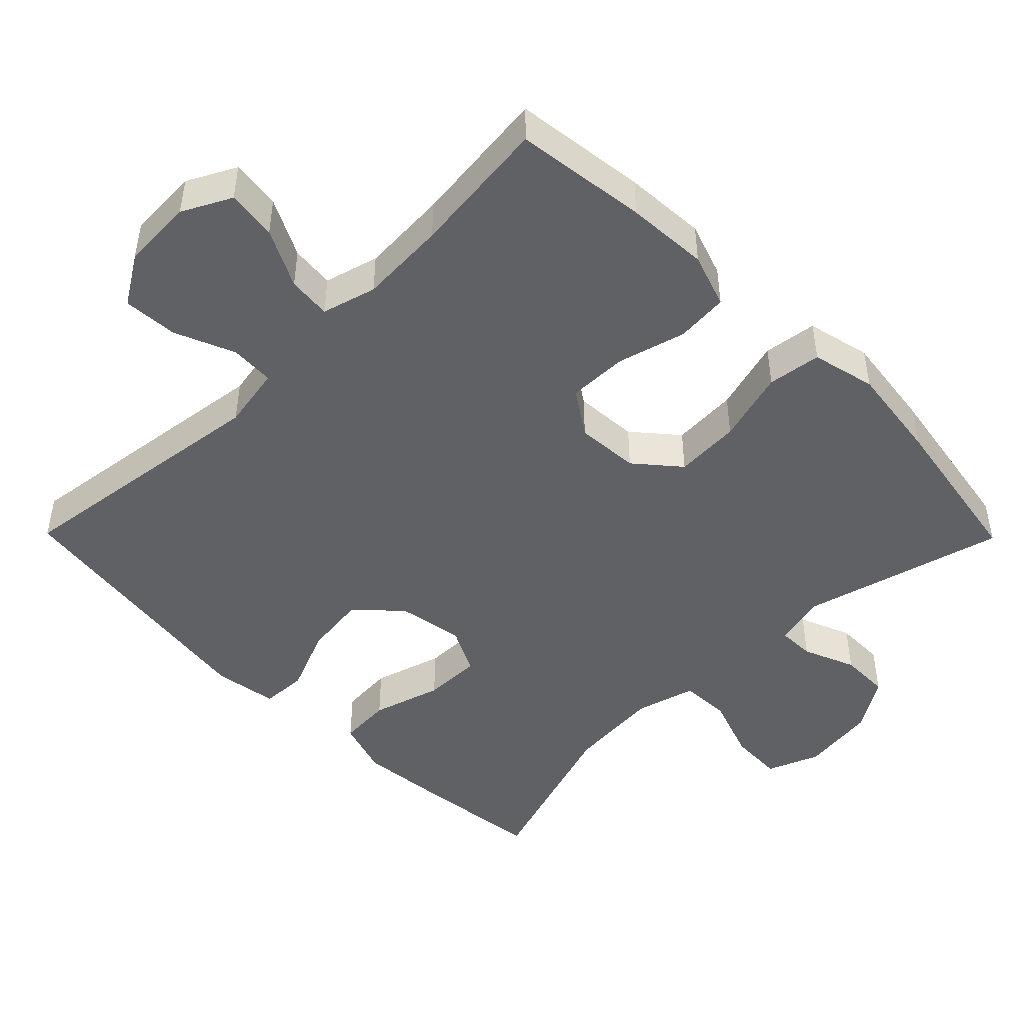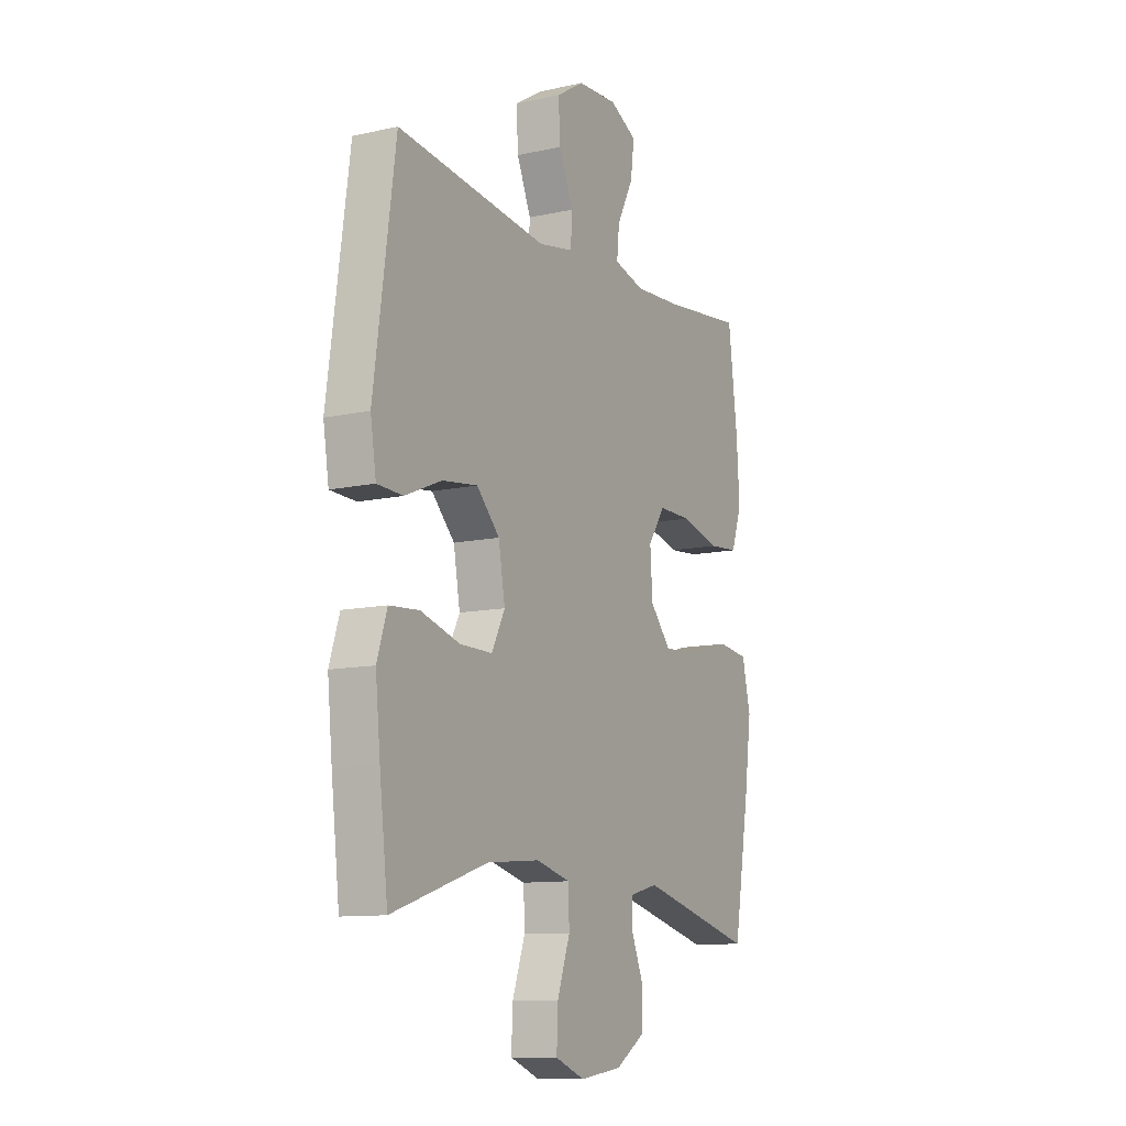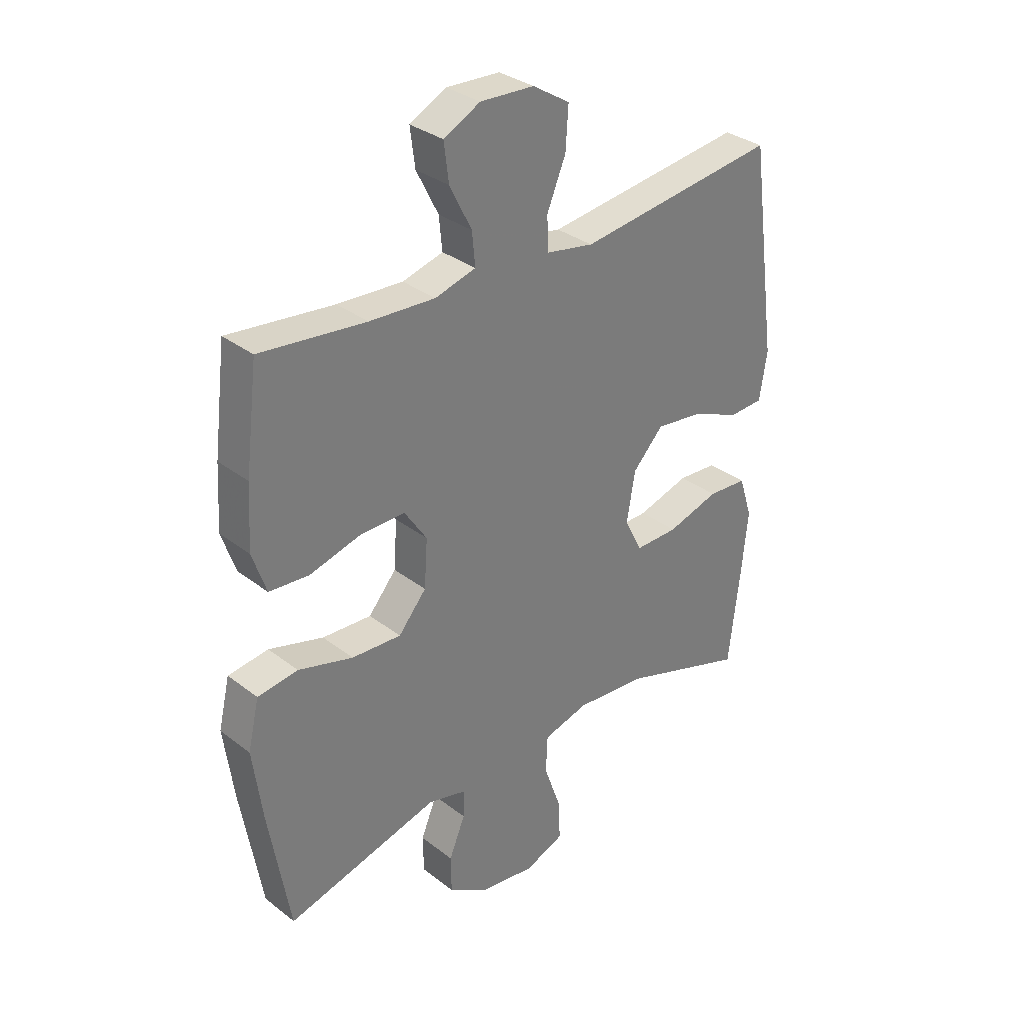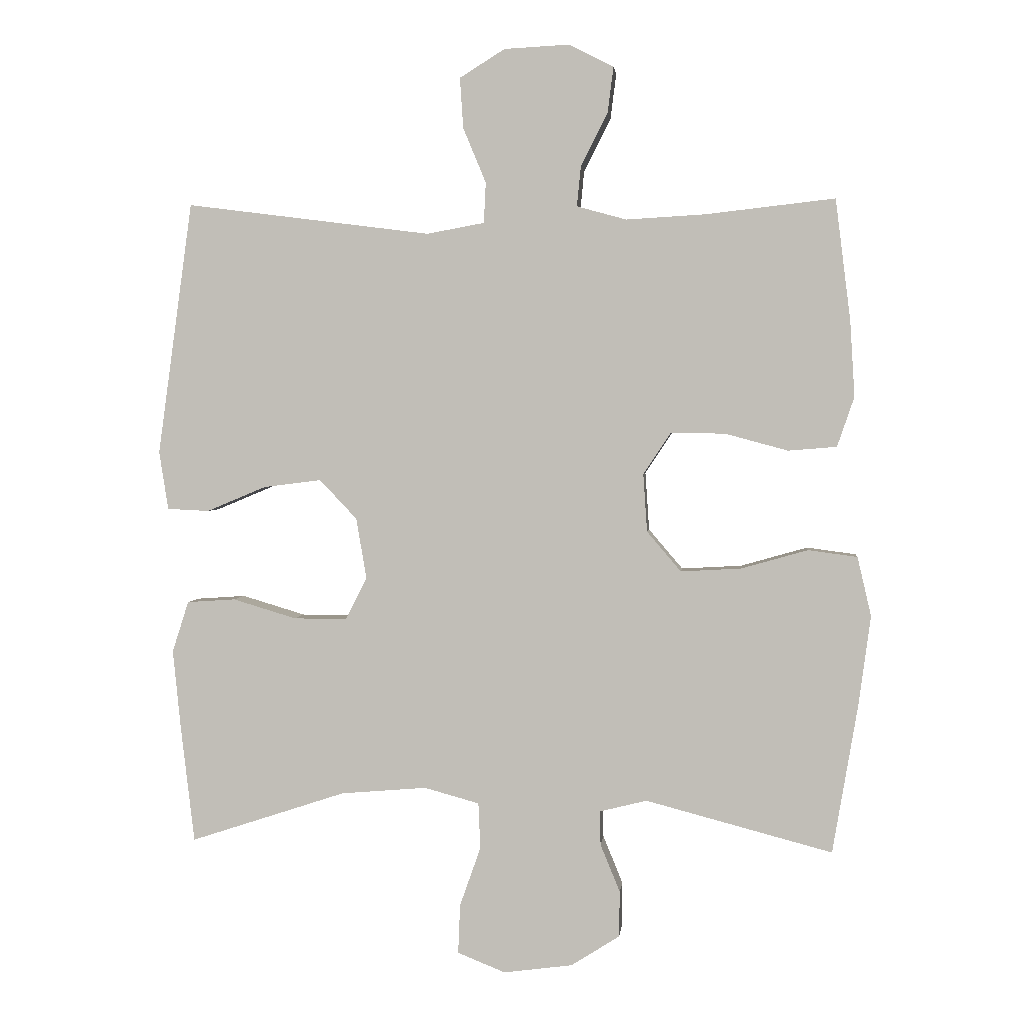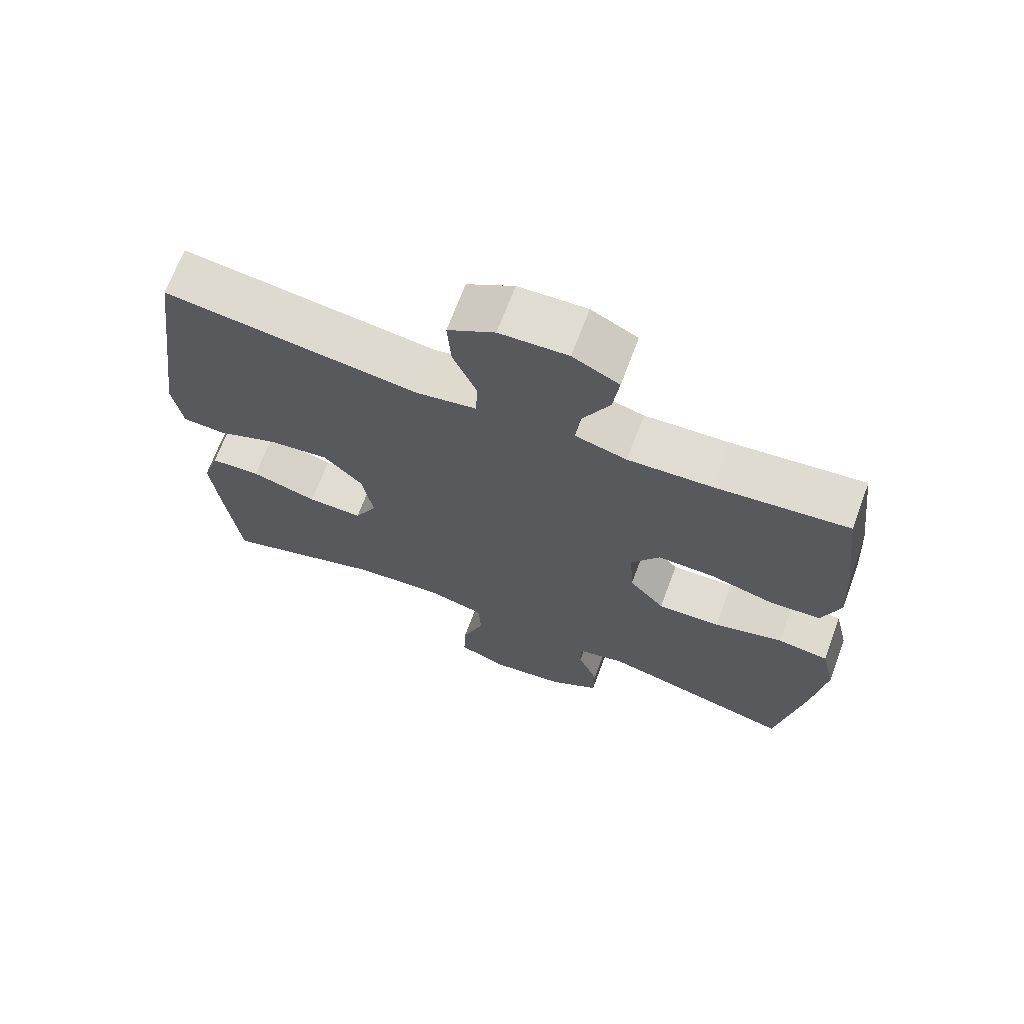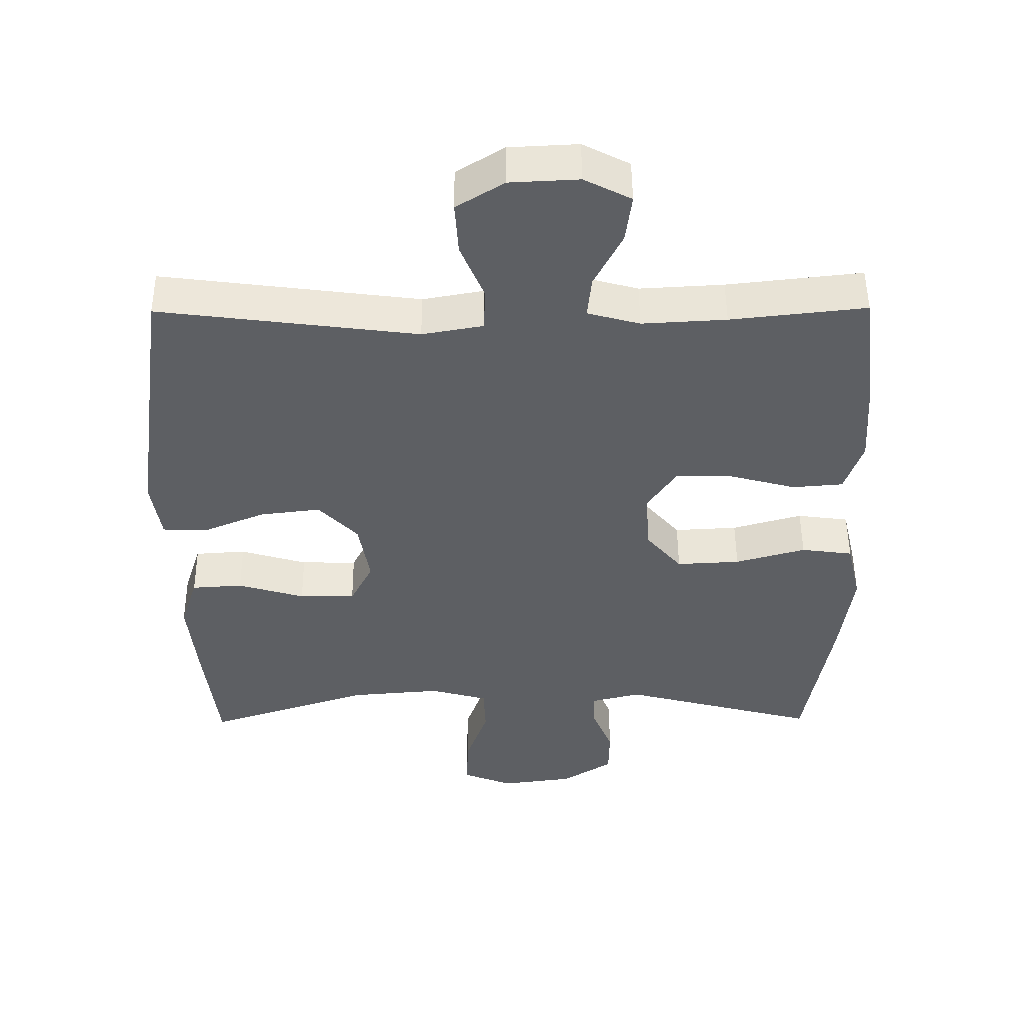
<metadata>
{"format":"obj","ext":"obj","renderer":"f3d","projection":"perspective","resolution":1024,"background":"white","views":[{"elev":-46.9,"azim":44.6,"up":"+Y"},{"elev":-11.0,"azim":-61.2,"up":"+Z"},{"elev":32.6,"azim":136.8,"up":"+Z"},{"elev":2.3,"azim":6.1,"up":"+Z"},{"elev":69.1,"azim":20.5,"up":"+Z"},{"elev":50.0,"azim":-0.4,"up":"+Z"}]}
</metadata>
<code>
v 0.5 0.07 0.5
v 0.523 0.07 0.314
v 0.53 0.07 0.199
v 0.504 0.07 0.123
v 0.43 0.07 0.117
v 0.334 0.07 0.143
v 0.251 0.07 0.144
v 0.209 0.07 0.081
v 0.215 0.07 -0.008
v 0.267 0.07 -0.069
v 0.359 0.07 -0.064
v 0.461 0.07 -0.035
v 0.536 0.07 -0.045
v 0.557 0.07 -0.135
v 0.539 0.07 -0.27
v 0.5 0.07 -0.5
v 0.215 0.07 -0.425
v 0.143 0.07 -0.443
v 0.144 0.07 -0.495
v 0.174 0.07 -0.568
v 0.173 0.07 -0.638
v 0.099 0.07 -0.685
v -0.006 0.07 -0.699
v -0.079 0.07 -0.67
v -0.076 0.07 -0.595
v -0.044 0.07 -0.504
v -0.047 0.07 -0.434
v -0.131 0.07 -0.411
v -0.262 0.07 -0.422
v -0.5 0.07 -0.5
v -0.521 0.07 -0.321
v -0.533 0.07 -0.201
v -0.508 0.07 -0.123
v -0.434 0.07 -0.118
v -0.337 0.07 -0.147
v -0.256 0.07 -0.148
v -0.223 0.07 -0.083
v -0.239 0.07 0.01
v -0.296 0.07 0.07
v -0.384 0.07 0.059
v -0.475 0.07 0.021
v -0.539 0.07 0.024
v -0.553 0.07 0.113
v -0.5 0.07 0.5
v -0.126 0.07 0.452
v -0.038 0.07 0.468
v -0.035 0.07 0.53
v -0.07 0.07 0.614
v -0.075 0.07 0.691
v -0.006 0.07 0.734
v 0.094 0.07 0.739
v 0.162 0.07 0.704
v 0.153 0.07 0.634
v 0.112 0.07 0.553
v 0.106 0.07 0.492
v 0.182 0.07 0.471
v 0.304 0.07 0.478
v 0.5 0 0.5
v 0.523 0 0.314
v 0.53 0 0.199
v 0.504 0 0.123
v 0.43 0 0.117
v 0.334 0 0.143
v 0.251 0 0.144
v 0.209 0 0.081
v 0.215 0 -0.008
v 0.267 0 -0.069
v 0.359 0 -0.064
v 0.461 0 -0.035
v 0.536 0 -0.045
v 0.557 0 -0.135
v 0.539 0 -0.27
v 0.5 0 -0.5
v 0.215 0 -0.425
v 0.143 0 -0.443
v 0.144 0 -0.495
v 0.174 0 -0.568
v 0.173 0 -0.638
v 0.099 0 -0.685
v -0.006 0 -0.699
v -0.079 0 -0.67
v -0.076 0 -0.595
v -0.044 0 -0.504
v -0.047 0 -0.434
v -0.131 0 -0.411
v -0.262 0 -0.422
v -0.5 0 -0.5
v -0.521 0 -0.321
v -0.533 0 -0.201
v -0.508 0 -0.123
v -0.434 0 -0.118
v -0.337 0 -0.147
v -0.256 0 -0.148
v -0.223 0 -0.083
v -0.239 0 0.01
v -0.296 0 0.07
v -0.384 0 0.059
v -0.475 0 0.021
v -0.539 0 0.024
v -0.553 0 0.113
v -0.5 0 0.5
v -0.126 0 0.452
v -0.038 0 0.468
v -0.035 0 0.53
v -0.07 0 0.614
v -0.075 0 0.691
v -0.006 0 0.734
v 0.094 0 0.739
v 0.162 0 0.704
v 0.153 0 0.634
v 0.112 0 0.553
v 0.106 0 0.492
v 0.182 0 0.471
v 0.304 0 0.478
f 52 53 54
f 51 52 54
f 50 51 54
f 49 50 54
f 48 49 54
f 47 48 54
f 46 47 54 55
f 45 46 55 56
f 43 44 45
f 42 43 45
f 41 42 45
f 40 41 45
f 45 56 57
f 40 45 57
f 39 40 57
f 33 34 35
f 32 33 35
f 31 32 35
f 30 31 35
f 29 30 35
f 28 29 35 36
f 27 28 36 37
f 24 25 26
f 23 24 26
f 22 23 26
f 21 22 26
f 20 21 26
f 19 20 26
f 18 19 26 27
f 27 37 38
f 18 27 38
f 17 18 38
f 15 16 17
f 14 15 17
f 13 14 17
f 12 13 17
f 11 12 17
f 4 5 6
f 3 4 6
f 2 3 6
f 1 2 6
f 57 1 6
f 57 6 7
f 39 57 7 8
f 38 39 8 9
f 17 38 9 10
f 10 11 17
f 111 110 109
f 111 109 108
f 111 108 107
f 111 107 106
f 111 106 105
f 111 105 104
f 112 111 104 103
f 113 112 103 102
f 102 101 100
f 102 100 99
f 102 99 98
f 102 98 97
f 114 113 102
f 114 102 97
f 114 97 96
f 92 91 90
f 92 90 89
f 92 89 88
f 92 88 87
f 92 87 86
f 93 92 86 85
f 94 93 85 84
f 83 82 81
f 83 81 80
f 83 80 79
f 83 79 78
f 83 78 77
f 83 77 76
f 84 83 76 75
f 95 94 84
f 95 84 75
f 95 75 74
f 74 73 72
f 74 72 71
f 74 71 70
f 74 70 69
f 74 69 68
f 63 62 61
f 63 61 60
f 63 60 59
f 63 59 58
f 63 58 114
f 64 63 114
f 65 64 114 96
f 66 65 96 95
f 67 66 95 74
f 74 68 67
f 1 58 59 2
f 2 59 60 3
f 3 60 61 4
f 4 61 62 5
f 5 62 63 6
f 6 63 64 7
f 7 64 65 8
f 8 65 66 9
f 9 66 67 10
f 10 67 68 11
f 11 68 69 12
f 12 69 70 13
f 13 70 71 14
f 14 71 72 15
f 15 72 73 16
f 16 73 74 17
f 17 74 75 18
f 18 75 76 19
f 19 76 77 20
f 20 77 78 21
f 21 78 79 22
f 22 79 80 23
f 23 80 81 24
f 24 81 82 25
f 25 82 83 26
f 26 83 84 27
f 27 84 85 28
f 28 85 86 29
f 29 86 87 30
f 30 87 88 31
f 31 88 89 32
f 32 89 90 33
f 33 90 91 34
f 34 91 92 35
f 35 92 93 36
f 36 93 94 37
f 37 94 95 38
f 38 95 96 39
f 39 96 97 40
f 40 97 98 41
f 41 98 99 42
f 42 99 100 43
f 43 100 101 44
f 44 101 102 45
f 45 102 103 46
f 46 103 104 47
f 47 104 105 48
f 48 105 106 49
f 49 106 107 50
f 50 107 108 51
f 51 108 109 52
f 52 109 110 53
f 53 110 111 54
f 54 111 112 55
f 55 112 113 56
f 56 113 114 57
f 57 114 58 1

</code>
